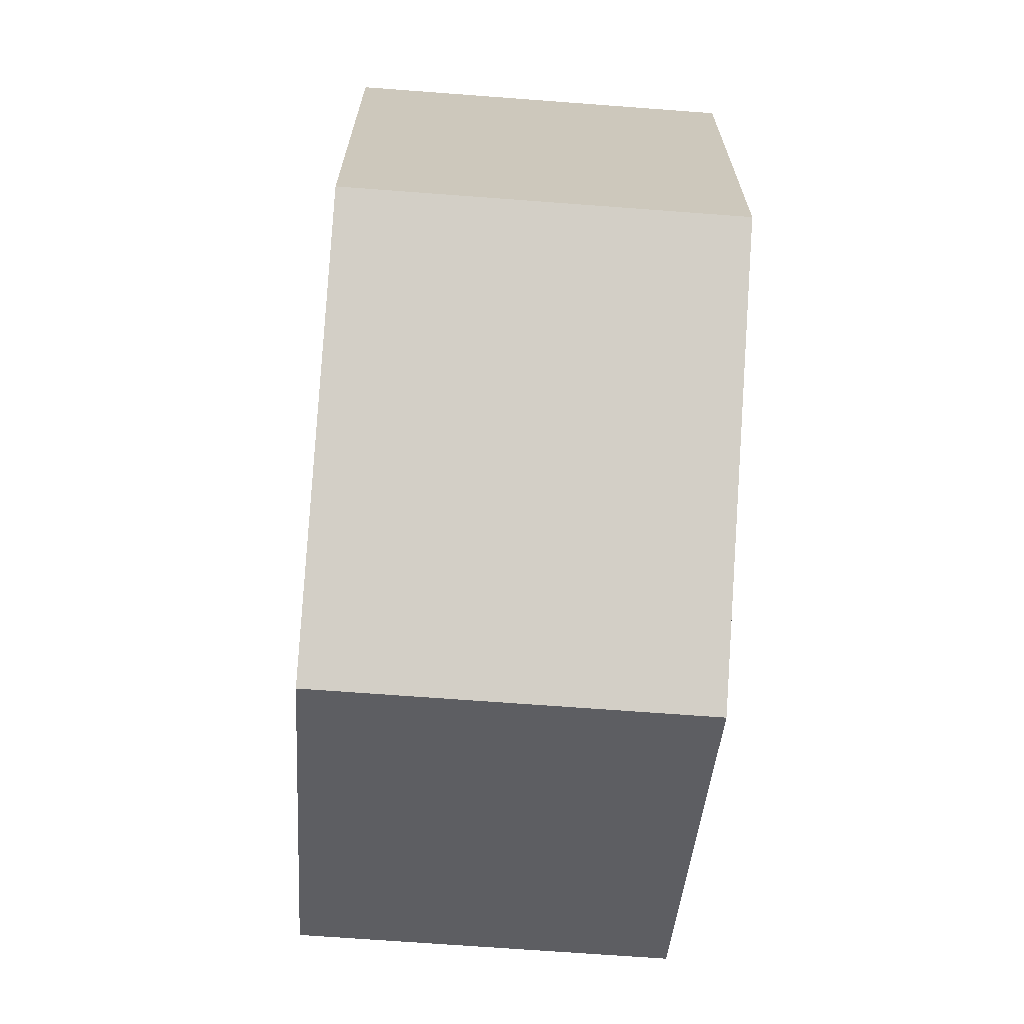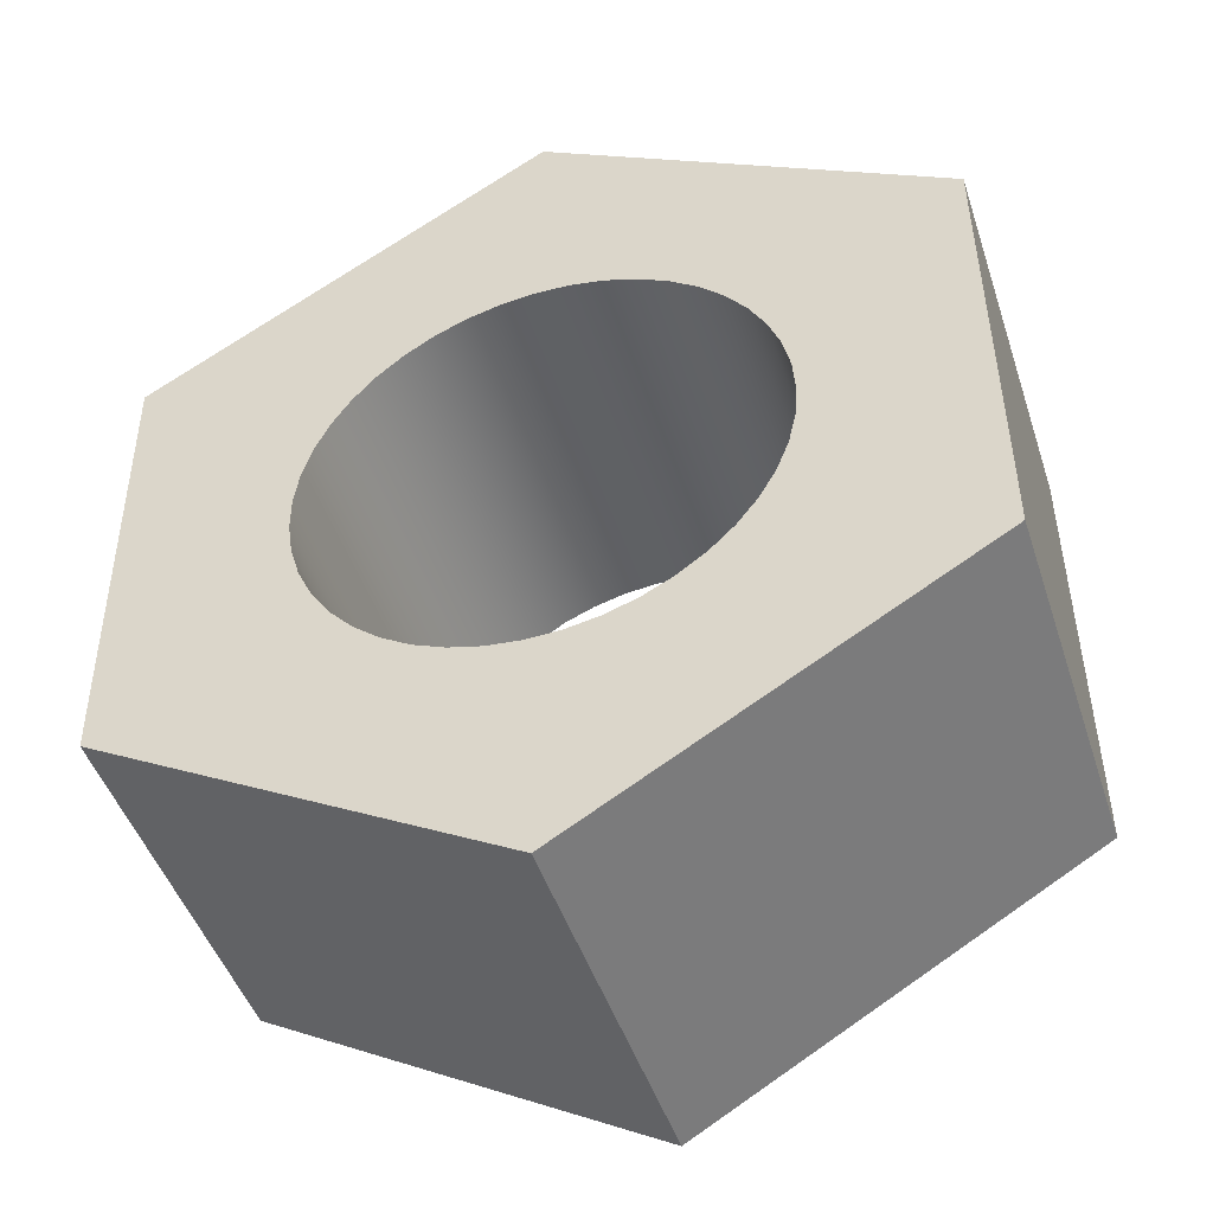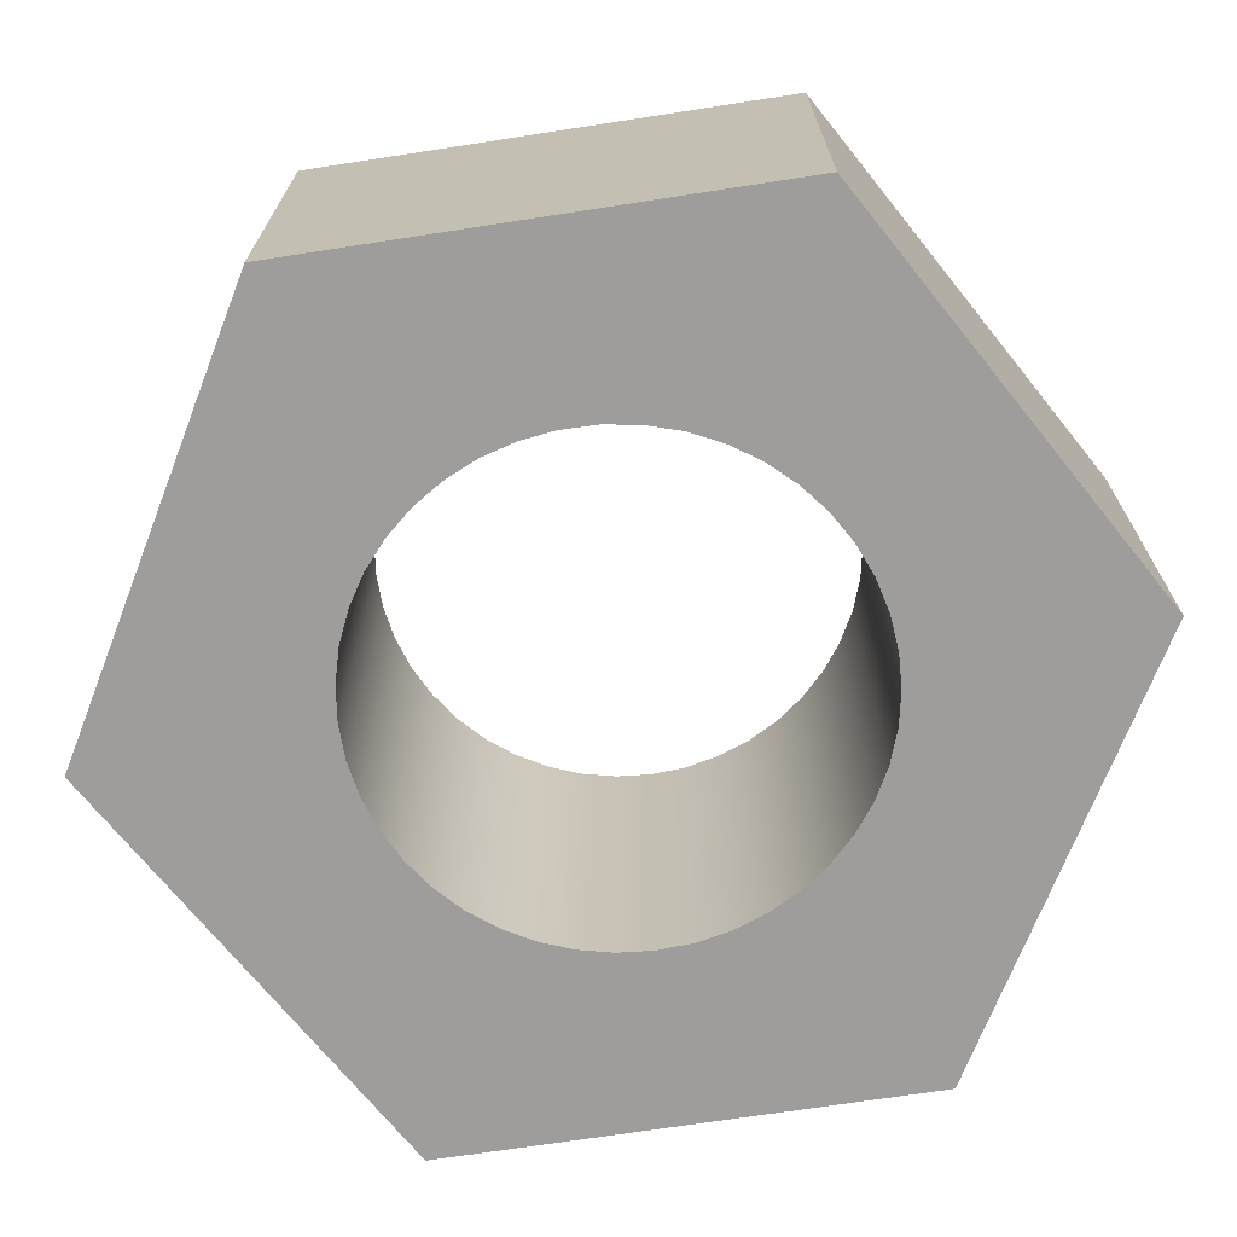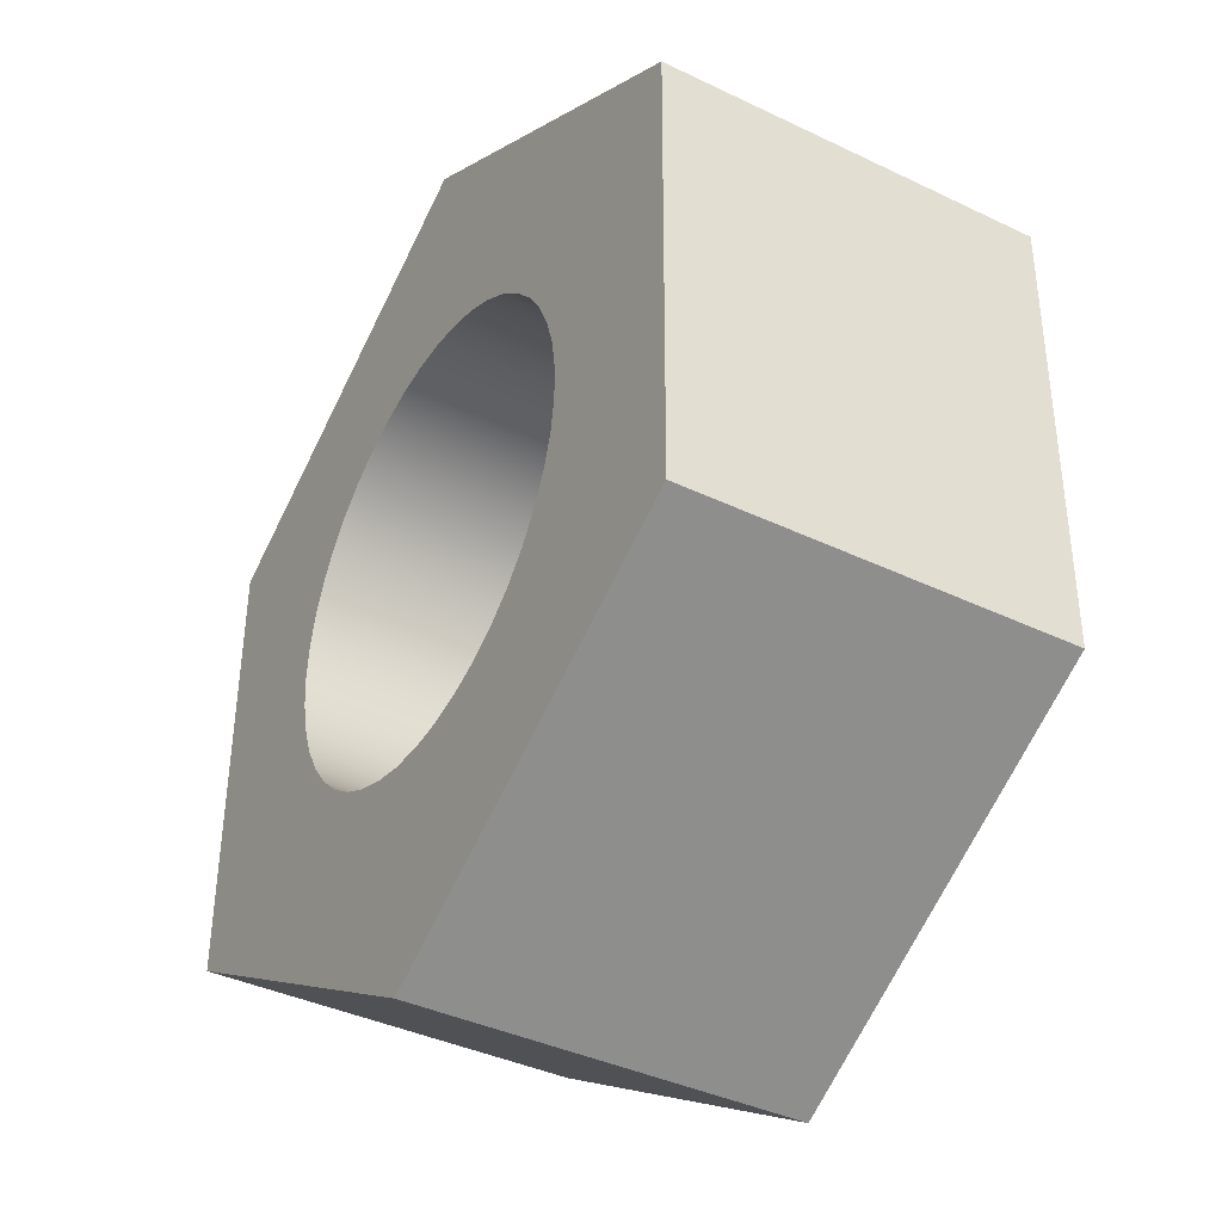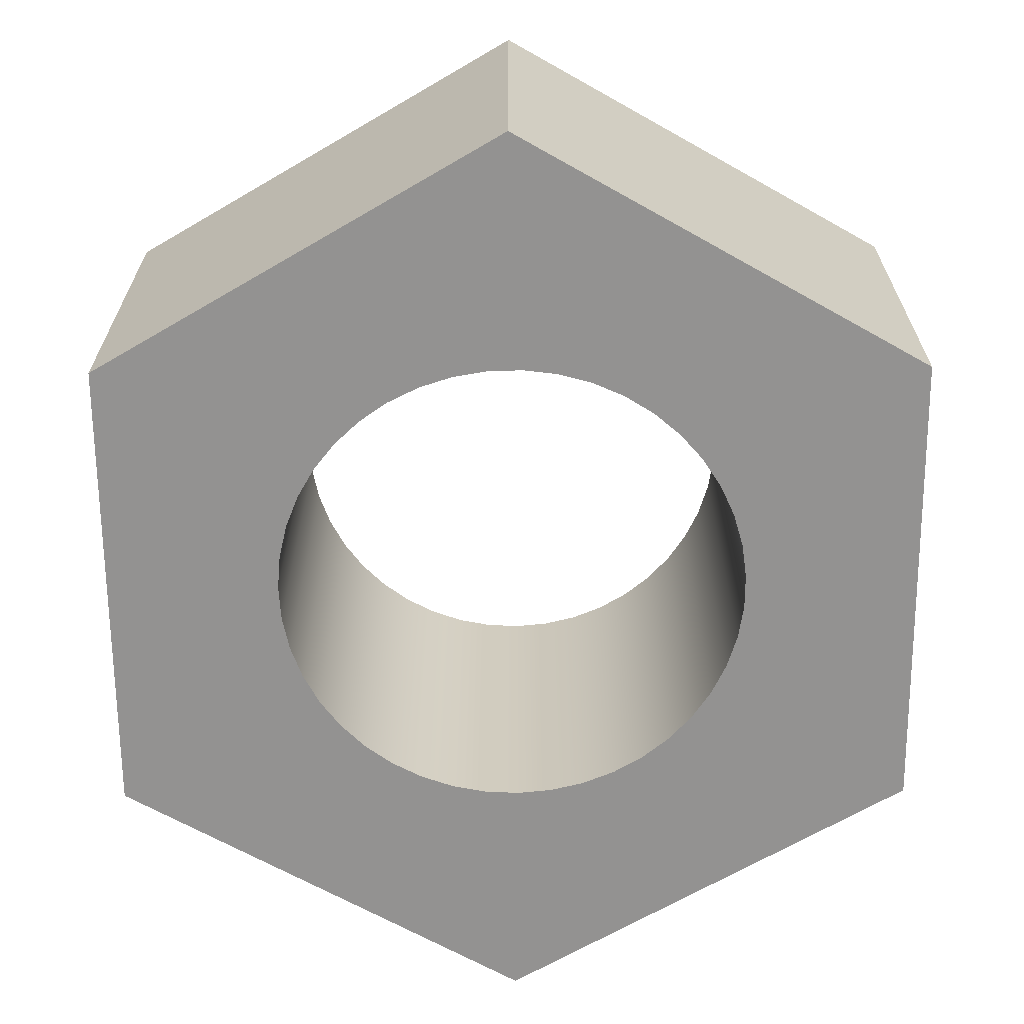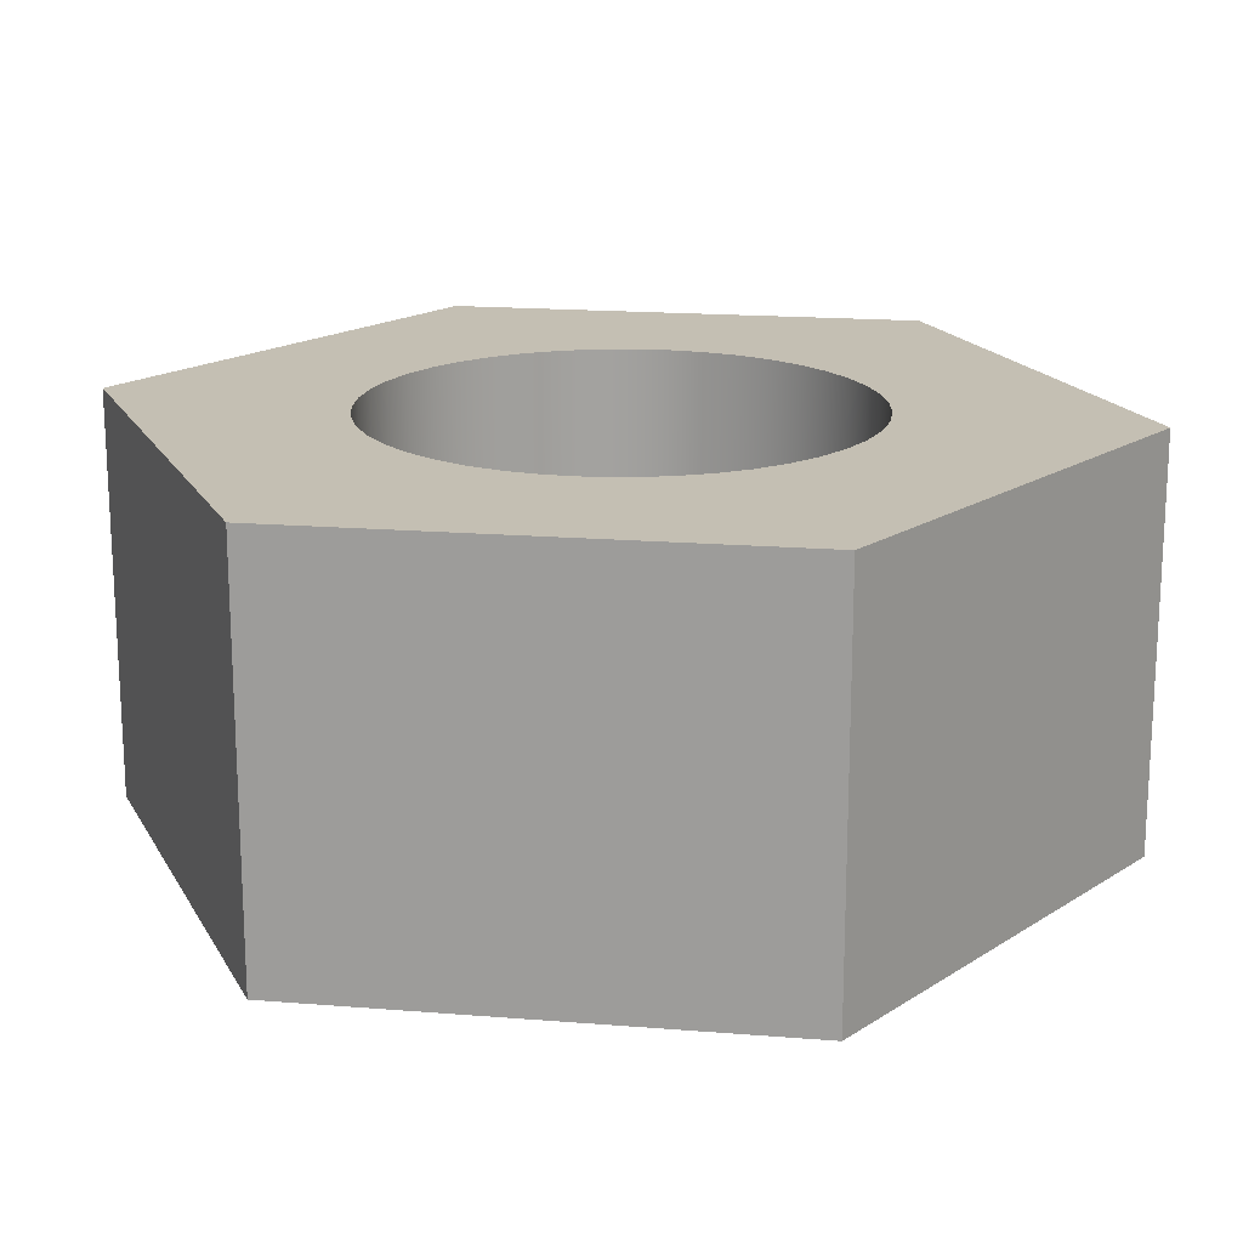
<metadata>
{"format":"obj","ext":"obj","renderer":"f3d","projection":"perspective","resolution":1024,"background":"white","views":[{"elev":-68.8,"azim":85.7,"up":"+Z"},{"elev":-46.7,"azim":-162.1,"up":"+Z"},{"elev":-70.5,"azim":39.2,"up":"+Y"},{"elev":-39.0,"azim":59.0,"up":"+Z"},{"elev":-66.4,"azim":-59.1,"up":"+Y"},{"elev":17.9,"azim":159.4,"up":"+Y"}]}
</metadata>
<code>
v -0.6 1 7.348e-17
v -0.5936 1 0.08736
v -0.5746 1 0.1729
v -0.5433 1 0.2547
v -0.5004 1 0.3311
v -0.4469 1 0.4004
v -0.3838 1 0.4612
v -0.3126 1 0.5122
v -0.2347 1 0.5522
v -0.1518 1 0.5805
v -0.06562 1 0.5964
v 0.02191 1 0.5996
v 0.109 1 0.59
v 0.1937 1 0.5679
v 0.2743 1 0.5336
v 0.3491 1 0.488
v 0.4164 1 0.4319
v 0.4749 1 0.3667
v 0.5232 1 0.2937
v 0.5604 1 0.2143
v 0.5856 1 0.1305
v 0.5984 1 0.0438
v 0.5984 1 -0.0438
v 0.5856 1 -0.1305
v 0.5604 1 -0.2143
v 0.5232 1 -0.2937
v 0.4749 1 -0.3667
v 0.4164 1 -0.4319
v 0.3491 1 -0.488
v 0.2743 1 -0.5336
v 0.1937 1 -0.5679
v 0.109 1 -0.59
v 0.02191 1 -0.5996
v -0.06562 1 -0.5964
v -0.1518 1 -0.5805
v -0.2347 1 -0.5522
v -0.3126 1 -0.5122
v -0.3838 1 -0.4612
v -0.4469 1 -0.4004
v -0.5004 1 -0.3311
v -0.5433 1 -0.2547
v -0.5746 1 -0.1729
v -0.5936 1 -0.08736
v -0.6 0 7.348e-17
v -0.5936 0 -0.08736
v -0.5746 0 -0.1729
v -0.5433 0 -0.2547
v -0.5004 0 -0.3311
v -0.4469 0 -0.4004
v -0.3838 0 -0.4612
v -0.3126 0 -0.5122
v -0.2347 0 -0.5522
v -0.1518 0 -0.5805
v -0.06562 0 -0.5964
v 0.02191 0 -0.5996
v 0.109 0 -0.59
v 0.1937 0 -0.5679
v 0.2743 0 -0.5336
v 0.3491 0 -0.488
v 0.4164 0 -0.4319
v 0.4749 0 -0.3667
v 0.5232 0 -0.2937
v 0.5604 0 -0.2143
v 0.5856 0 -0.1305
v 0.5984 0 -0.0438
v 0.5984 0 0.0438
v 0.5856 0 0.1305
v 0.5604 0 0.2143
v 0.5232 0 0.2937
v 0.4749 0 0.3667
v 0.4164 0 0.4319
v 0.3491 0 0.488
v 0.2743 0 0.5336
v 0.1937 0 0.5679
v 0.109 0 0.59
v 0.02191 0 0.5996
v -0.06562 0 0.5964
v -0.1518 0 0.5805
v -0.2347 0 0.5522
v -0.3126 0 0.5122
v -0.3838 0 0.4612
v -0.4469 0 0.4004
v -0.5004 0 0.3311
v -0.5433 0 0.2547
v -0.5746 0 0.1729
v -0.5936 0 0.08736
v -0.6 1 7.348e-17
v -0.6 0 7.348e-17
v 0.009227 0 1.2
v 1.044 0 0.592
v 1.044 1 0.592
v 0.009227 1 1.2
v -1.035 0 0.608
v 0.009227 0 1.2
v 0.009227 1 1.2
v -1.035 1 0.608
v -1.044 0 -0.592
v -1.035 0 0.608
v -1.035 1 0.608
v -1.044 1 -0.592
v -0.009227 0 -1.2
v -1.044 0 -0.592
v -1.044 1 -0.592
v -0.009227 1 -1.2
v 1.035 0 -0.608
v -0.009227 0 -1.2
v -0.009227 1 -1.2
v 1.035 1 -0.608
v 1.044 0 0.592
v 1.035 0 -0.608
v 1.035 1 -0.608
v 1.044 1 0.592
v -0.6 1 7.348e-17
v -0.5936 1 -0.08736
v -0.5746 1 -0.1729
v -0.5433 1 -0.2547
v -0.5004 1 -0.3311
v -0.4469 1 -0.4004
v -0.3838 1 -0.4612
v -0.3126 1 -0.5122
v -0.2347 1 -0.5522
v -0.1518 1 -0.5805
v -0.06562 1 -0.5964
v 0.02191 1 -0.5996
v 0.109 1 -0.59
v 0.1937 1 -0.5679
v 0.2743 1 -0.5336
v 0.3491 1 -0.488
v 0.4164 1 -0.4319
v 0.4749 1 -0.3667
v 0.5232 1 -0.2937
v 0.5604 1 -0.2143
v 0.5856 1 -0.1305
v 0.5984 1 -0.0438
v 0.5984 1 0.0438
v 0.5856 1 0.1305
v 0.5604 1 0.2143
v 0.5232 1 0.2937
v 0.4749 1 0.3667
v 0.4164 1 0.4319
v 0.3491 1 0.488
v 0.2743 1 0.5336
v 0.1937 1 0.5679
v 0.109 1 0.59
v 0.02191 1 0.5996
v -0.06562 1 0.5964
v -0.1518 1 0.5805
v -0.2347 1 0.5522
v -0.3126 1 0.5122
v -0.3838 1 0.4612
v -0.4469 1 0.4004
v -0.5004 1 0.3311
v -0.5433 1 0.2547
v -0.5746 1 0.1729
v -0.5936 1 0.08736
v 1.044 1 0.592
v 1.035 1 -0.608
v -0.009227 1 -1.2
v -1.044 1 -0.592
v -1.035 1 0.608
v 0.009227 1 1.2
v -0.6 0 7.348e-17
v -0.5936 0 0.08736
v -0.5746 0 0.1729
v -0.5433 0 0.2547
v -0.5004 0 0.3311
v -0.4469 0 0.4004
v -0.3838 0 0.4612
v -0.3126 0 0.5122
v -0.2347 0 0.5522
v -0.1518 0 0.5805
v -0.06562 0 0.5964
v 0.02191 0 0.5996
v 0.109 0 0.59
v 0.1937 0 0.5679
v 0.2743 0 0.5336
v 0.3491 0 0.488
v 0.4164 0 0.4319
v 0.4749 0 0.3667
v 0.5232 0 0.2937
v 0.5604 0 0.2143
v 0.5856 0 0.1305
v 0.5984 0 0.0438
v 0.5984 0 -0.0438
v 0.5856 0 -0.1305
v 0.5604 0 -0.2143
v 0.5232 0 -0.2937
v 0.4749 0 -0.3667
v 0.4164 0 -0.4319
v 0.3491 0 -0.488
v 0.2743 0 -0.5336
v 0.1937 0 -0.5679
v 0.109 0 -0.59
v 0.02191 0 -0.5996
v -0.06562 0 -0.5964
v -0.1518 0 -0.5805
v -0.2347 0 -0.5522
v -0.3126 0 -0.5122
v -0.3838 0 -0.4612
v -0.4469 0 -0.4004
v -0.5004 0 -0.3311
v -0.5433 0 -0.2547
v -0.5746 0 -0.1729
v -0.5936 0 -0.08736
v 1.035 0 -0.608
v 1.044 0 0.592
v 0.009227 0 1.2
v -1.035 0 0.608
v -1.044 0 -0.592
v -0.009227 0 -1.2
g 5e07425e-e341-11ea-a102-54bf646e7e1f
f 2 86 1
f 1 86 88
f 87 44 43
f 43 44 45
f 43 45 42
f 42 45 46
f 42 46 41
f 41 46 47
f 41 47 40
f 40 47 48
f 40 48 39
f 39 48 49
f 39 49 38
f 38 49 50
f 38 50 37
f 37 50 51
f 37 51 36
f 36 51 52
f 36 52 35
f 35 52 53
f 35 53 34
f 34 53 54
f 34 54 33
f 33 54 55
f 33 55 32
f 32 55 56
f 32 56 31
f 31 56 57
f 31 57 30
f 30 57 58
f 30 58 29
f 29 58 59
f 29 59 28
f 28 59 60
f 28 60 27
f 27 60 61
f 27 61 26
f 26 61 62
f 26 62 25
f 25 62 63
f 25 63 24
f 24 63 64
f 24 64 23
f 23 64 65
f 23 65 22
f 22 65 66
f 22 66 21
f 21 66 67
f 21 67 20
f 20 67 68
f 20 68 19
f 19 68 69
f 19 69 18
f 18 69 70
f 18 70 17
f 17 70 71
f 17 71 16
f 16 71 72
f 16 72 15
f 15 72 73
f 15 73 14
f 14 73 74
f 14 74 13
f 13 74 75
f 13 75 12
f 12 75 76
f 12 76 11
f 11 76 77
f 11 77 10
f 10 77 78
f 10 78 9
f 9 78 79
f 9 79 8
f 8 79 80
f 8 80 7
f 7 80 81
f 7 81 6
f 6 81 82
f 6 82 5
f 5 82 83
f 5 83 4
f 4 83 84
f 4 84 3
f 3 84 85
f 3 85 2
f 2 85 86
g 5e07b792-e341-11ea-add7-54bf646e7e1f
f 89 90 92
f 92 90 91
g 5e082cc0-e341-11ea-a9ee-54bf646e7e1f
f 93 94 96
f 96 94 95
g 5e08c90c-e341-11ea-86e0-54bf646e7e1f
f 97 98 100
f 100 98 99
g 5e093e36-e341-11ea-bd74-54bf646e7e1f
f 101 102 104
f 104 102 103
g 5e09da76-e341-11ea-8a2f-54bf646e7e1f
f 105 106 108
f 108 106 107
g 5e0b6124-e341-11ea-96b3-54bf646e7e1f
f 109 110 112
f 112 110 111
g 5e0bfd62-e341-11ea-b3f0-54bf646e7e1f
f 114 159 113
f 113 159 160
f 113 160 155
f 155 160 154
f 154 160 153
f 153 160 152
f 152 160 151
f 151 160 150
f 150 160 149
f 149 160 161
f 149 161 148
f 148 161 147
f 147 161 146
f 146 161 145
f 145 161 144
f 144 161 143
f 143 161 142
f 142 161 141
f 141 161 156
f 141 156 140
f 140 156 139
f 139 156 138
f 138 156 137
f 137 156 136
f 136 156 135
f 135 156 134
f 134 156 157
f 134 157 133
f 133 157 132
f 132 157 131
f 131 157 130
f 130 157 129
f 129 157 128
f 128 157 158
f 128 158 127
f 127 158 126
f 126 158 125
f 125 158 124
f 124 158 123
f 123 158 122
f 122 158 121
f 121 158 120
f 120 158 159
f 120 159 119
f 119 159 118
f 118 159 117
f 117 159 116
f 116 159 115
f 115 159 114
g 5e0c99a4-e341-11ea-9095-54bf646e7e1f
f 163 208 162
f 162 208 209
f 162 209 204
f 204 209 203
f 203 209 202
f 202 209 201
f 201 209 200
f 200 209 199
f 199 209 198
f 198 209 210
f 198 210 197
f 197 210 196
f 196 210 195
f 195 210 194
f 194 210 193
f 193 210 192
f 192 210 191
f 191 210 190
f 190 210 205
f 190 205 189
f 189 205 188
f 188 205 187
f 187 205 186
f 186 205 185
f 185 205 184
f 184 205 206
f 184 206 183
f 183 206 182
f 182 206 181
f 181 206 180
f 180 206 179
f 179 206 178
f 178 206 177
f 177 206 207
f 177 207 176
f 176 207 175
f 175 207 174
f 174 207 173
f 173 207 172
f 172 207 171
f 171 207 170
f 170 207 169
f 169 207 208
f 169 208 168
f 168 208 167
f 167 208 166
f 166 208 165
f 165 208 164
f 164 208 163

</code>
